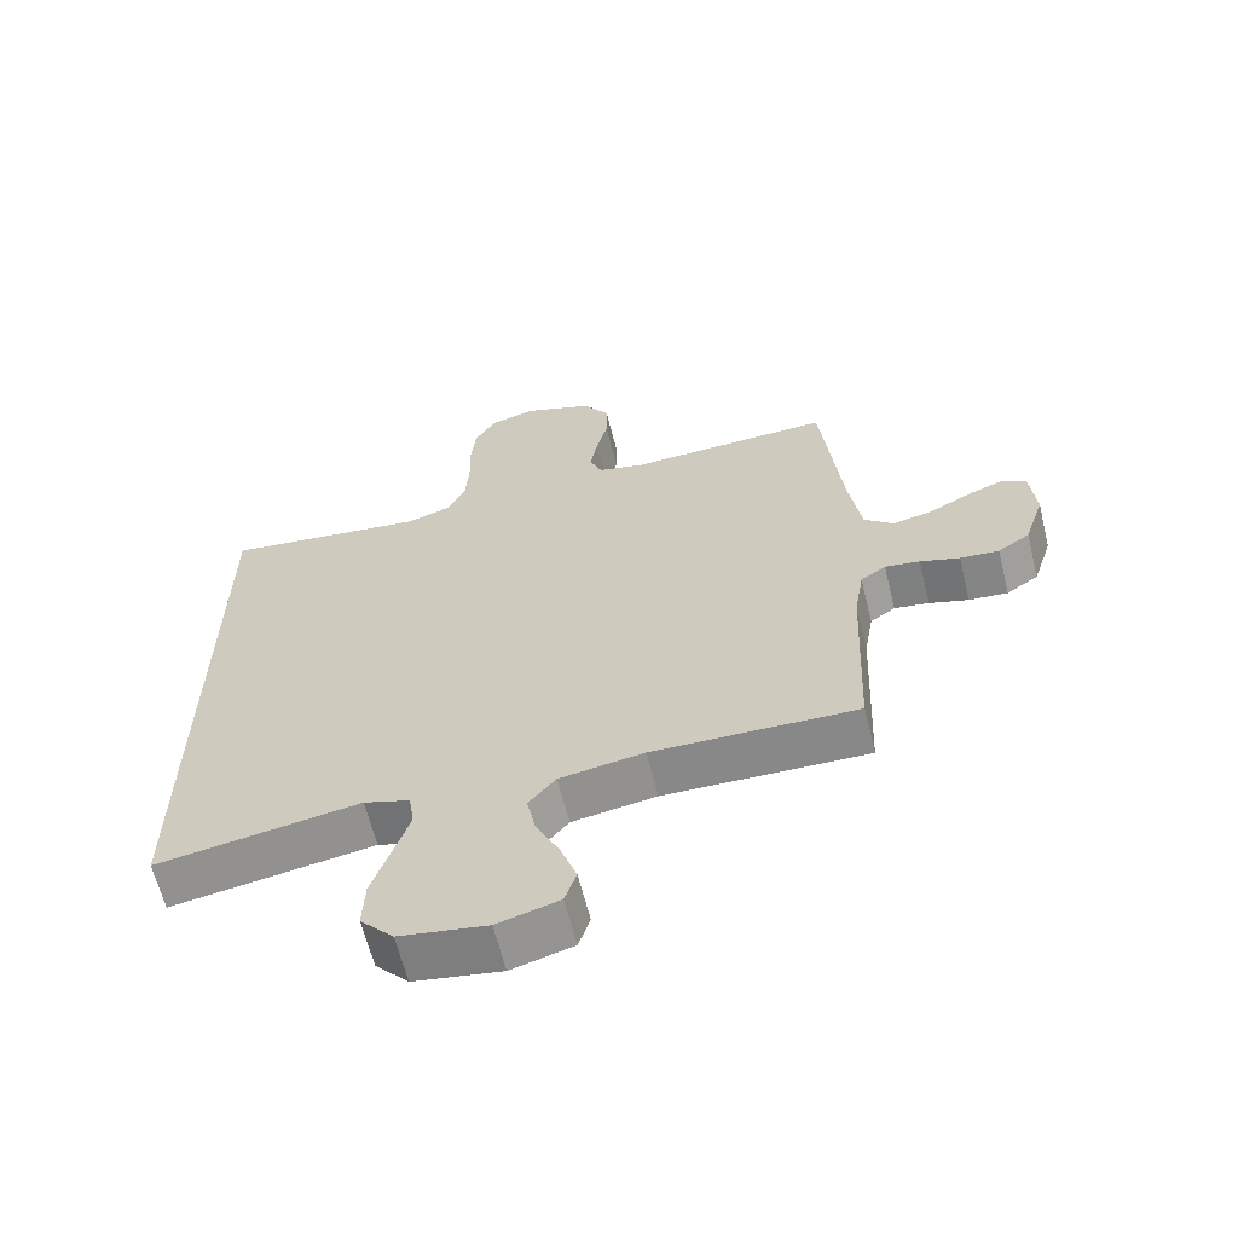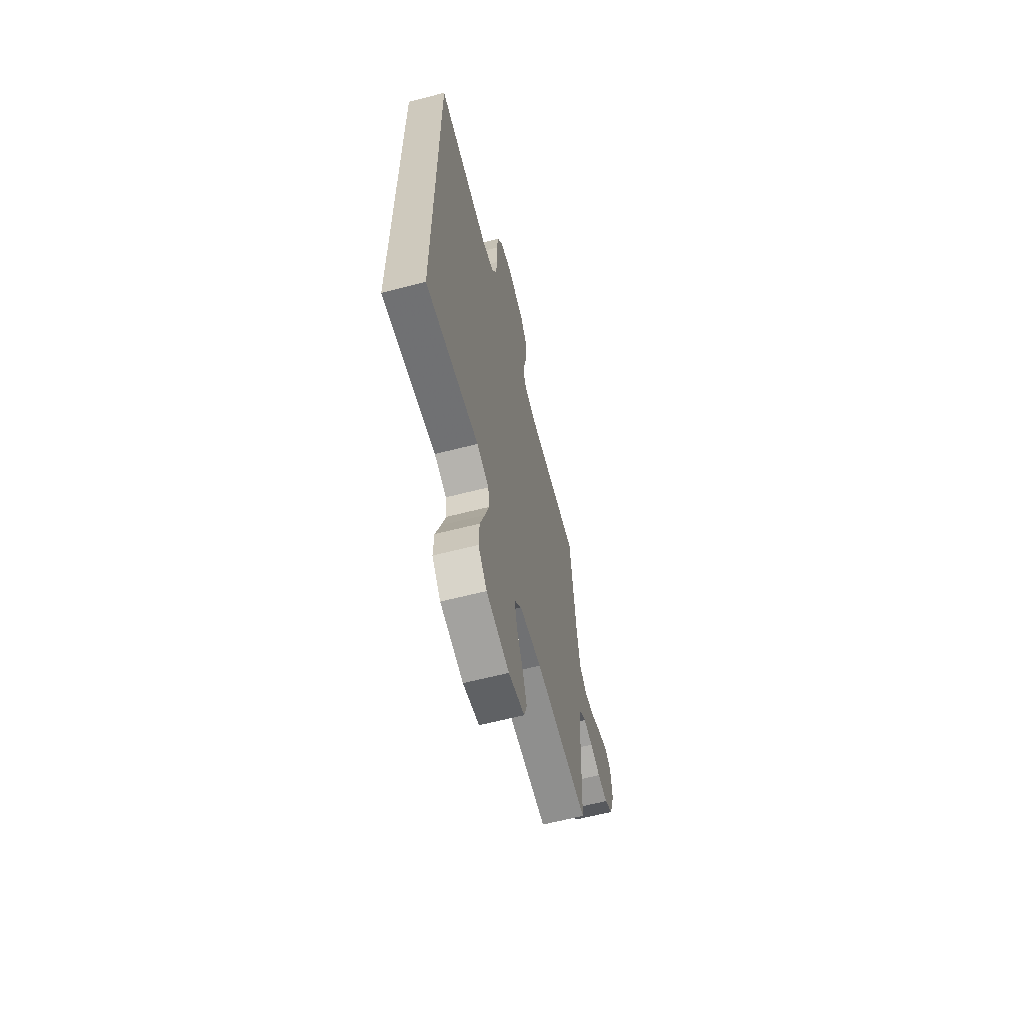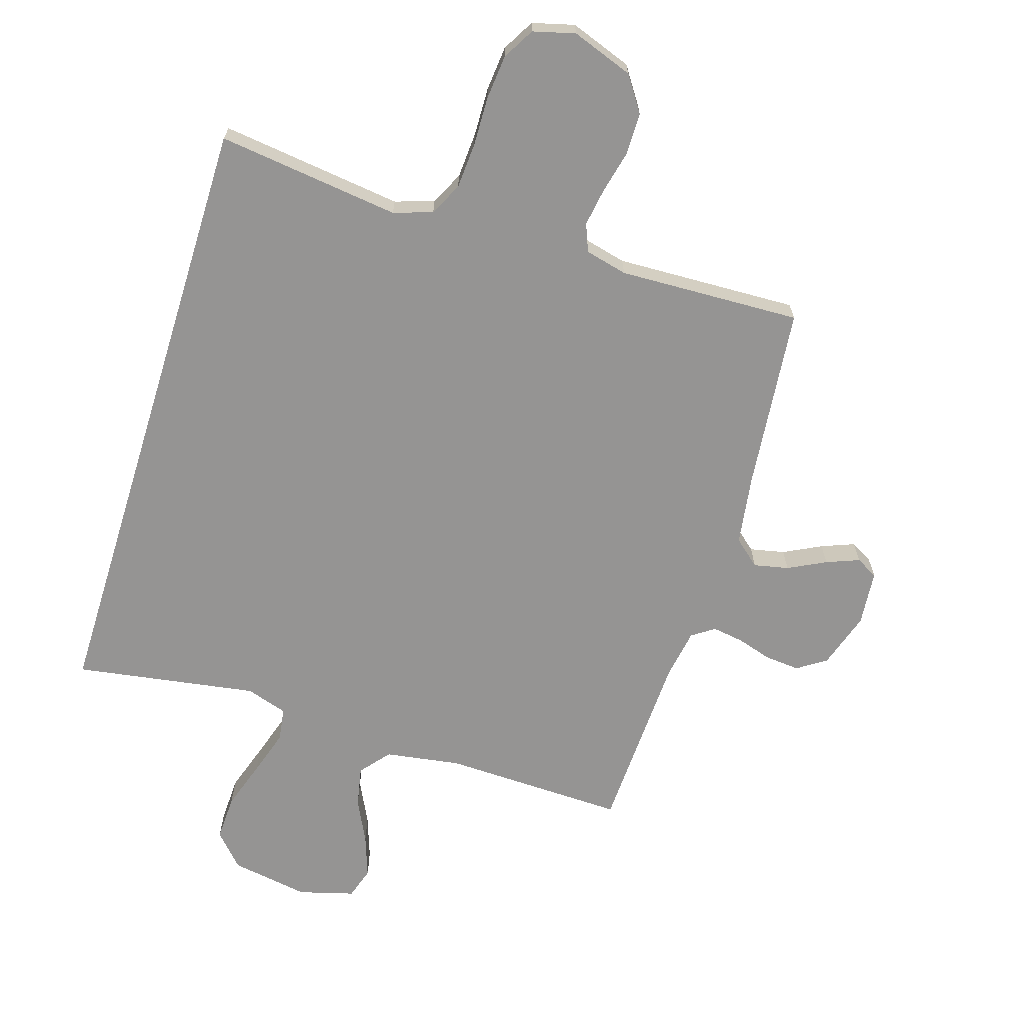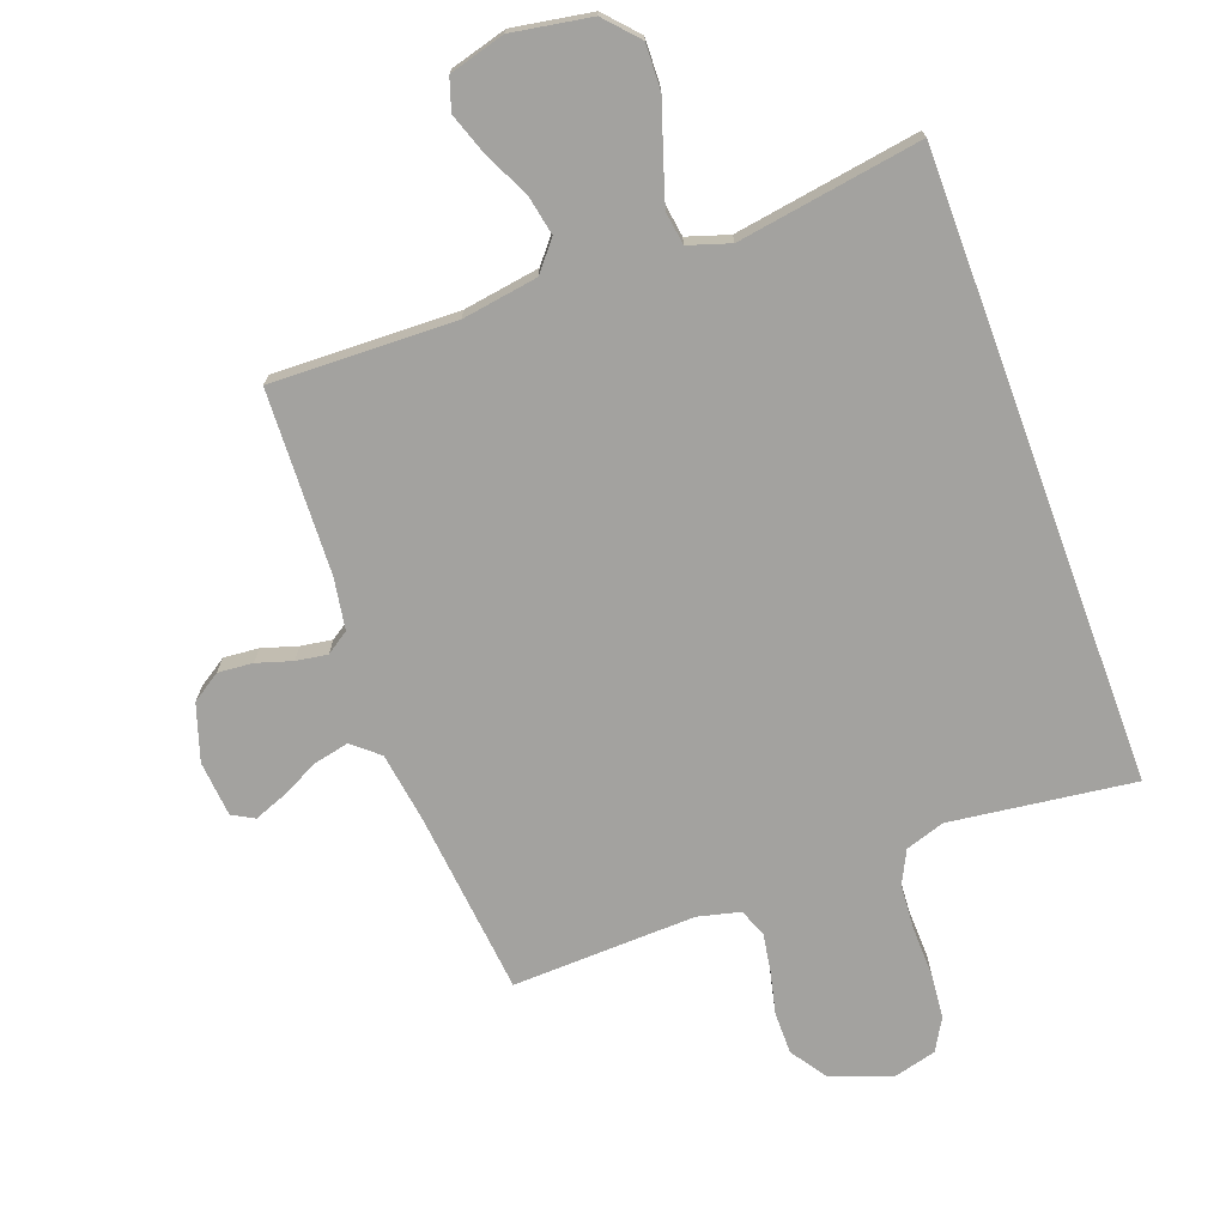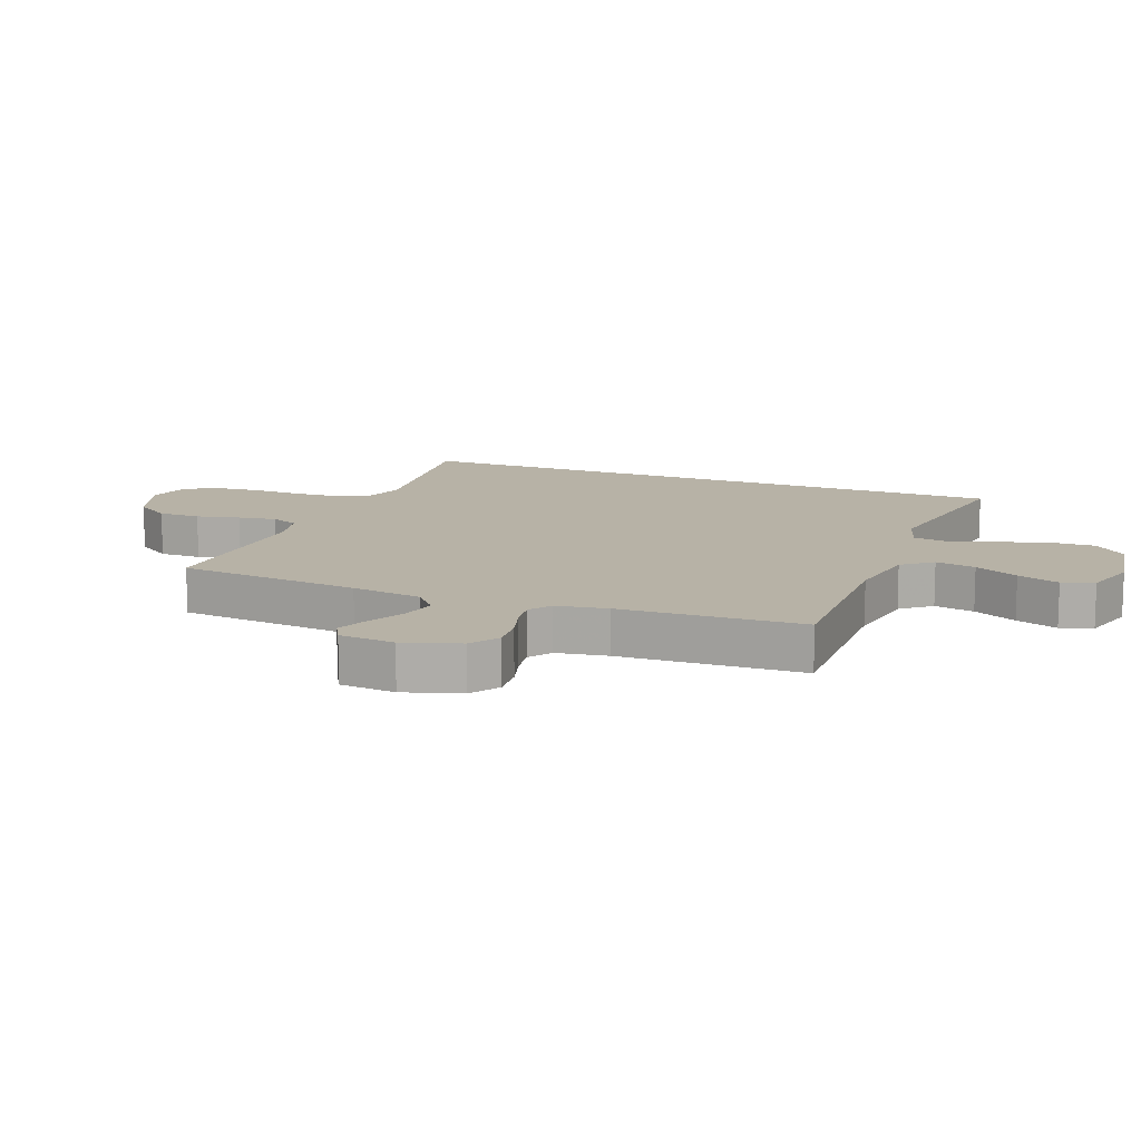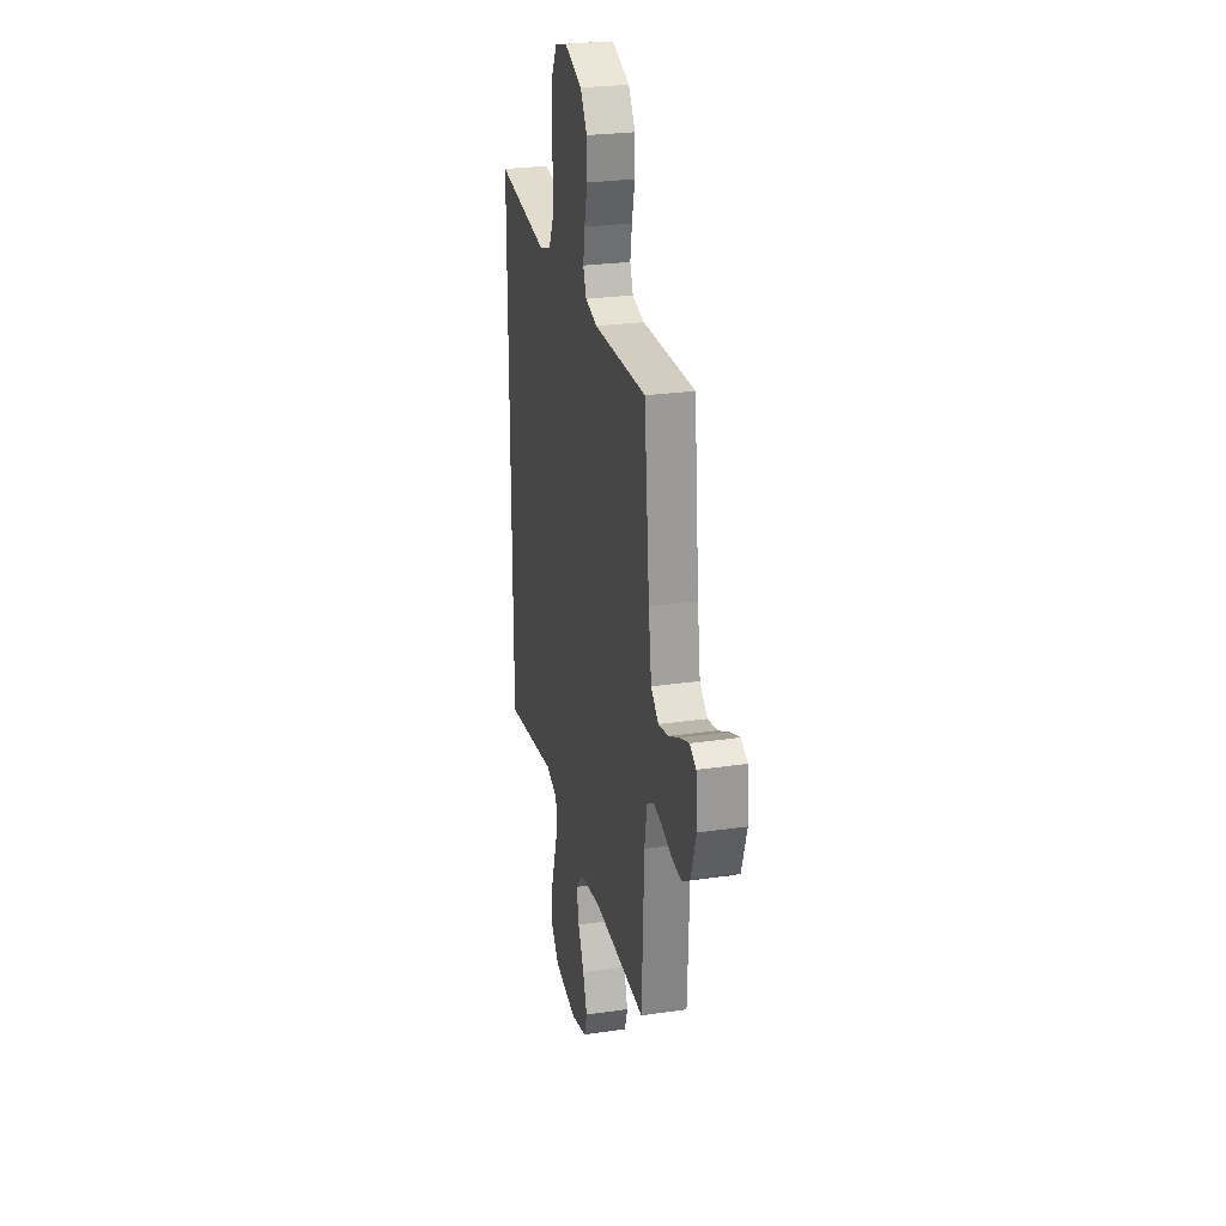
<metadata>
{"format":"obj","ext":"obj","renderer":"f3d","projection":"perspective","resolution":1024,"background":"white","views":[{"elev":-63.5,"azim":14.0,"up":"+Z"},{"elev":-63.5,"azim":-75.5,"up":"+Z"},{"elev":-67.1,"azim":-17.2,"up":"+Y"},{"elev":-72.4,"azim":-159.7,"up":"+Y"},{"elev":12.5,"azim":111.6,"up":"+Y"},{"elev":26.4,"azim":77.2,"up":"+Z"}]}
</metadata>
<code>
v 0.5 0.07 -0.5
v 0.2 0.07 -0.491
v 0.076 0.07 -0.51
v 0.036 0.07 -0.558
v 0.049 0.07 -0.624
v 0.084 0.07 -0.696
v 0.108 0.07 -0.765
v 0.091 0.07 -0.817
v 0 0.07 -0.842
v -0.129 0.07 -0.82
v -0.178 0.07 -0.766
v -0.175 0.07 -0.691
v -0.148 0.07 -0.61
v -0.124 0.07 -0.535
v -0.132 0.07 -0.481
v -0.2 0.07 -0.459
v -0.5 0.07 -0.506
v -0.5 0.07 0.514
v -0.2 0.07 0.475
v -0.136 0.07 0.496
v -0.109 0.07 0.55
v -0.104 0.07 0.625
v -0.106 0.07 0.706
v -0.099 0.07 0.779
v -0.069 0.07 0.831
v 0 0.07 0.849
v 0.101 0.07 0.812
v 0.14 0.07 0.754
v 0.14 0.07 0.685
v 0.123 0.07 0.614
v 0.113 0.07 0.552
v 0.131 0.07 0.507
v 0.2 0.07 0.49
v 0.5 0.07 0.5
v 0.53 0.07 0.2
v 0.547 0.07 0.084
v 0.59 0.07 0.047
v 0.647 0.07 0.059
v 0.709 0.07 0.09
v 0.763 0.07 0.111
v 0.799 0.07 0.091
v 0.807 0.07 0
v 0.777 0.07 -0.092
v 0.73 0.07 -0.123
v 0.673 0.07 -0.118
v 0.615 0.07 -0.1
v 0.564 0.07 -0.092
v 0.527 0.07 -0.117
v 0.513 0.07 -0.2
v 0.5 0 -0.5
v 0.2 0 -0.491
v 0.076 0 -0.51
v 0.036 0 -0.558
v 0.049 0 -0.624
v 0.084 0 -0.696
v 0.108 0 -0.765
v 0.091 0 -0.817
v 0 0 -0.842
v -0.129 0 -0.82
v -0.178 0 -0.766
v -0.175 0 -0.691
v -0.148 0 -0.61
v -0.124 0 -0.535
v -0.132 0 -0.481
v -0.2 0 -0.459
v -0.5 0 -0.506
v -0.5 0 0.514
v -0.2 0 0.475
v -0.136 0 0.496
v -0.109 0 0.55
v -0.104 0 0.625
v -0.106 0 0.706
v -0.099 0 0.779
v -0.069 0 0.831
v 0 0 0.849
v 0.101 0 0.812
v 0.14 0 0.754
v 0.14 0 0.685
v 0.123 0 0.614
v 0.113 0 0.552
v 0.131 0 0.507
v 0.2 0 0.49
v 0.5 0 0.5
v 0.53 0 0.2
v 0.547 0 0.084
v 0.59 0 0.047
v 0.647 0 0.059
v 0.709 0 0.09
v 0.763 0 0.111
v 0.799 0 0.091
v 0.807 0 0
v 0.777 0 -0.092
v 0.73 0 -0.123
v 0.673 0 -0.118
v 0.615 0 -0.1
v 0.564 0 -0.092
v 0.527 0 -0.117
v 0.513 0 -0.2
f 43 44 45 46
f 43 46 47
f 42 43 47
f 41 42 47
f 38 39 40 41
f 38 41 47 48
f 33 34 35
f 32 33 35 36
f 27 28 29 30
f 27 30 31
f 26 27 31
f 25 26 31
f 22 23 24 25
f 21 22 25 31
f 20 21 31 32
f 16 17 18 19
f 15 16 19 20
f 14 15 20 32
f 10 11 12 13
f 10 13 14
f 5 6 7 8
f 5 8 9 10
f 49 1 2
f 48 49 2 3
f 37 38 48 3
f 14 32 36
f 14 36 37 3
f 4 5 10 14
f 3 4 14
f 95 94 93 92
f 96 95 92
f 96 92 91
f 96 91 90
f 90 89 88 87
f 97 96 90 87
f 84 83 82
f 85 84 82 81
f 79 78 77 76
f 80 79 76
f 80 76 75
f 80 75 74
f 74 73 72 71
f 80 74 71 70
f 81 80 70 69
f 68 67 66 65
f 69 68 65 64
f 81 69 64 63
f 62 61 60 59
f 63 62 59
f 57 56 55 54
f 59 58 57 54
f 51 50 98
f 52 51 98 97
f 52 97 87 86
f 85 81 63
f 52 86 85 63
f 63 59 54 53
f 63 53 52
f 1 50 51 2
f 2 51 52 3
f 3 52 53 4
f 4 53 54 5
f 5 54 55 6
f 6 55 56 7
f 7 56 57 8
f 8 57 58 9
f 9 58 59 10
f 10 59 60 11
f 11 60 61 12
f 12 61 62 13
f 13 62 63 14
f 14 63 64 15
f 15 64 65 16
f 16 65 66 17
f 17 66 67 18
f 18 67 68 19
f 19 68 69 20
f 20 69 70 21
f 21 70 71 22
f 22 71 72 23
f 23 72 73 24
f 24 73 74 25
f 25 74 75 26
f 26 75 76 27
f 27 76 77 28
f 28 77 78 29
f 29 78 79 30
f 30 79 80 31
f 31 80 81 32
f 32 81 82 33
f 33 82 83 34
f 34 83 84 35
f 35 84 85 36
f 36 85 86 37
f 37 86 87 38
f 38 87 88 39
f 39 88 89 40
f 40 89 90 41
f 41 90 91 42
f 42 91 92 43
f 43 92 93 44
f 44 93 94 45
f 45 94 95 46
f 46 95 96 47
f 47 96 97 48
f 48 97 98 49
f 49 98 50 1

</code>
